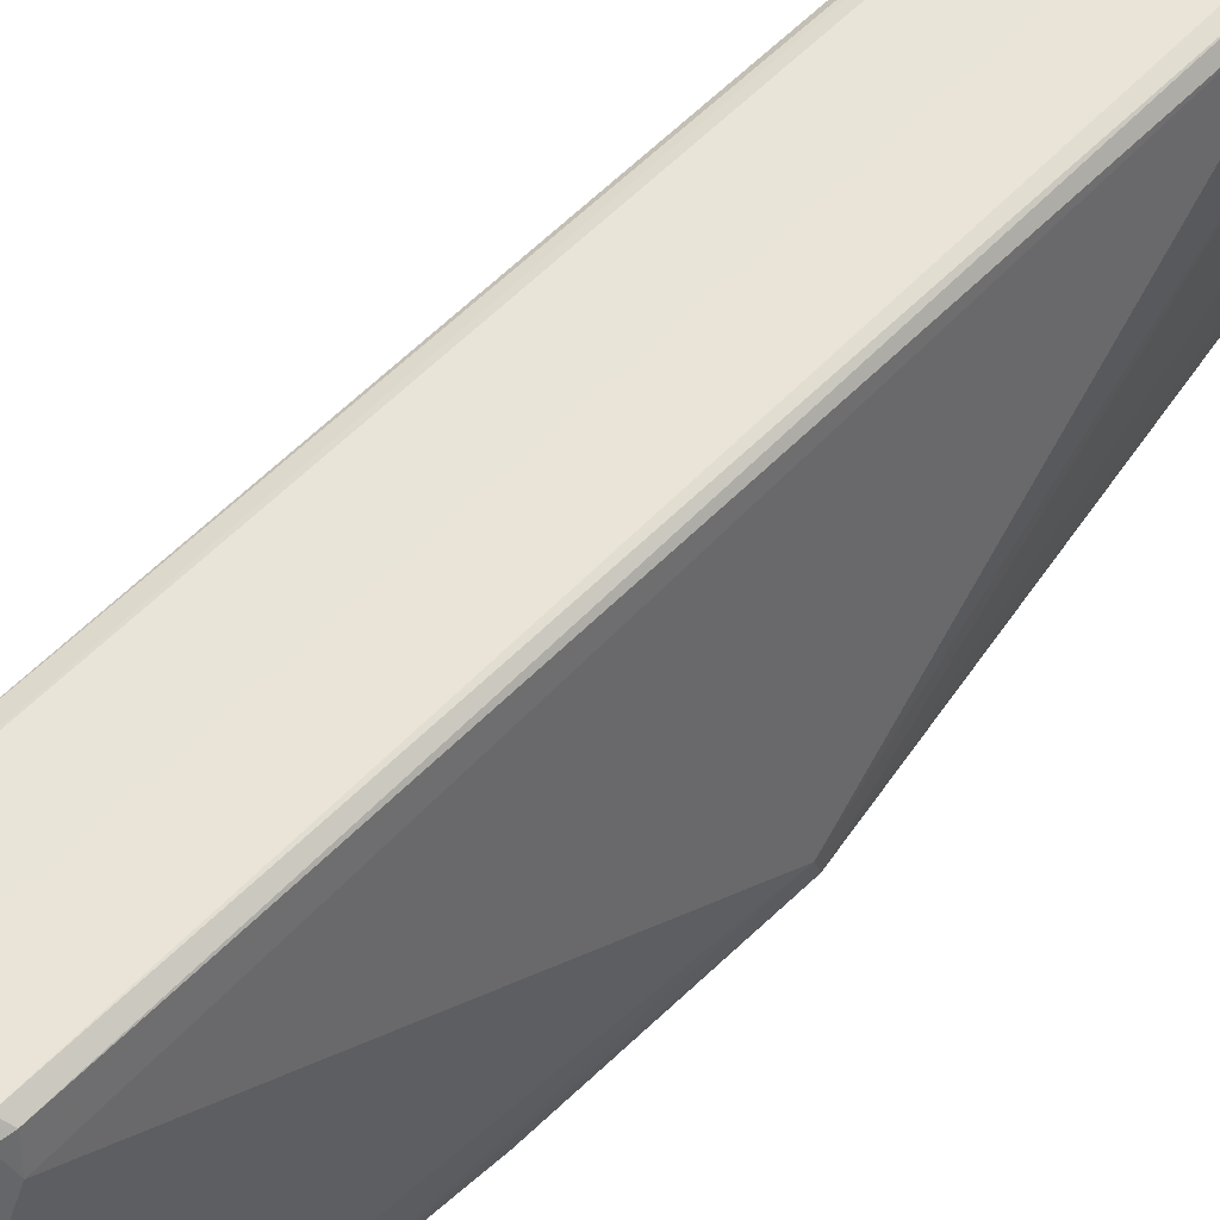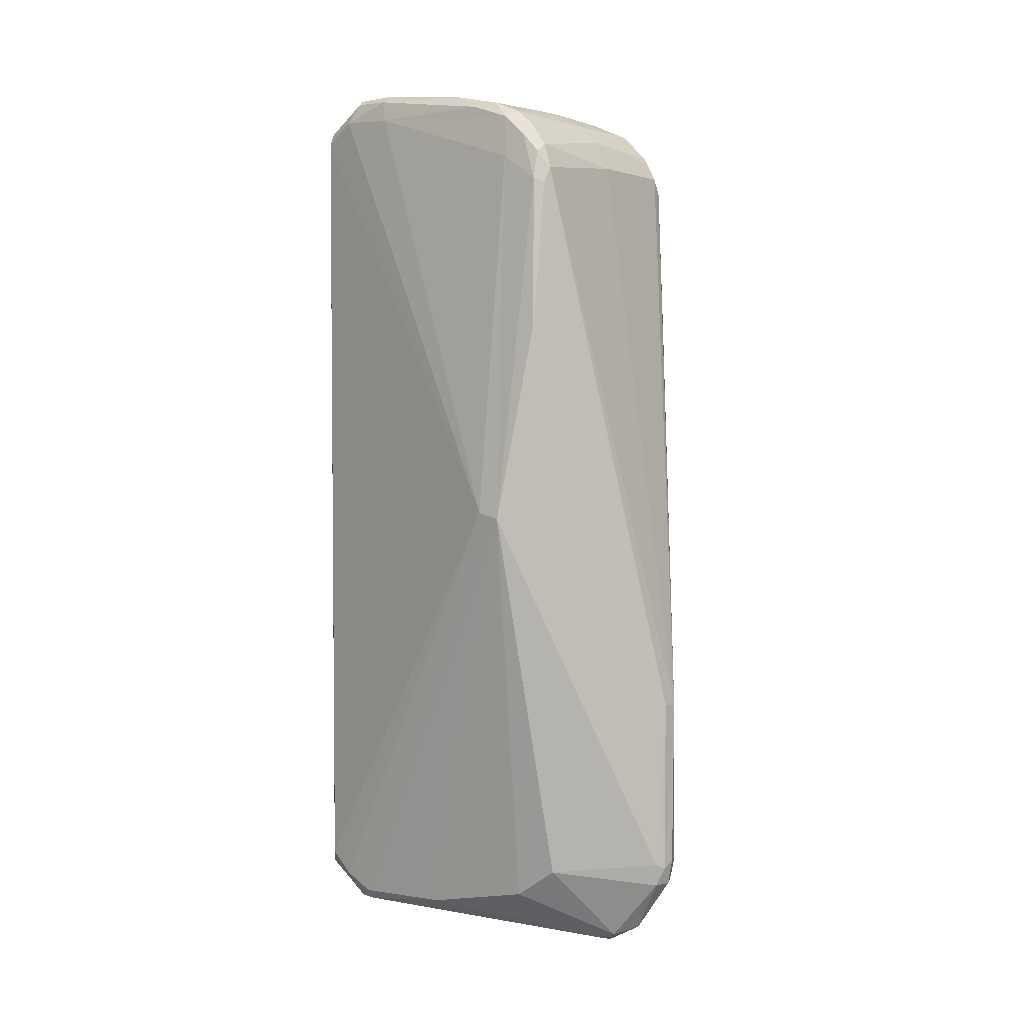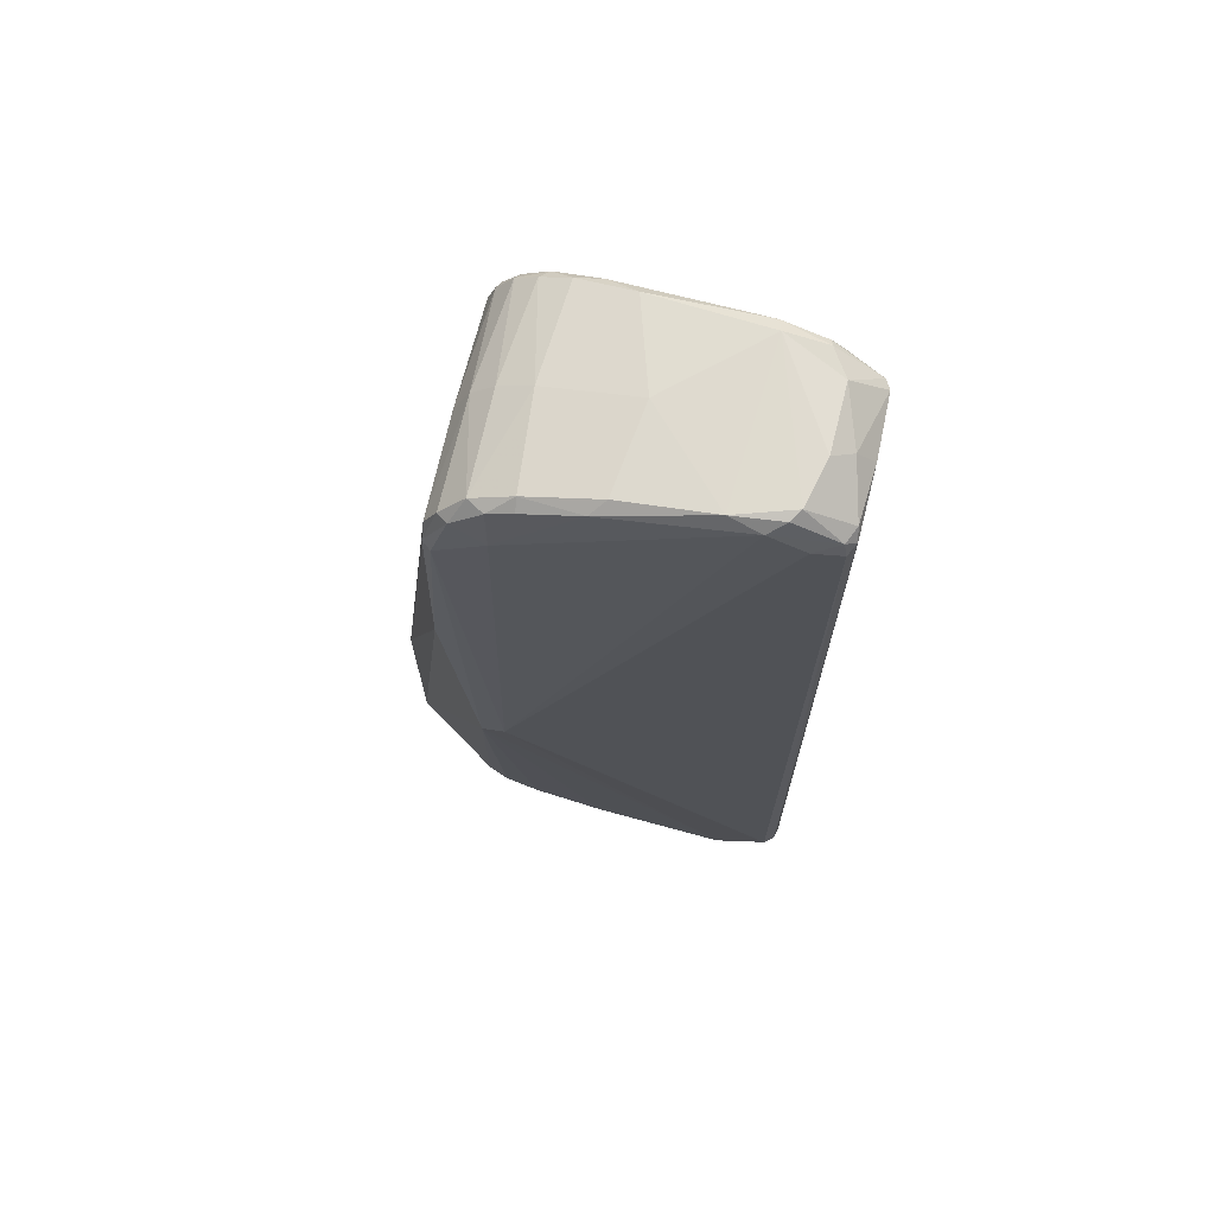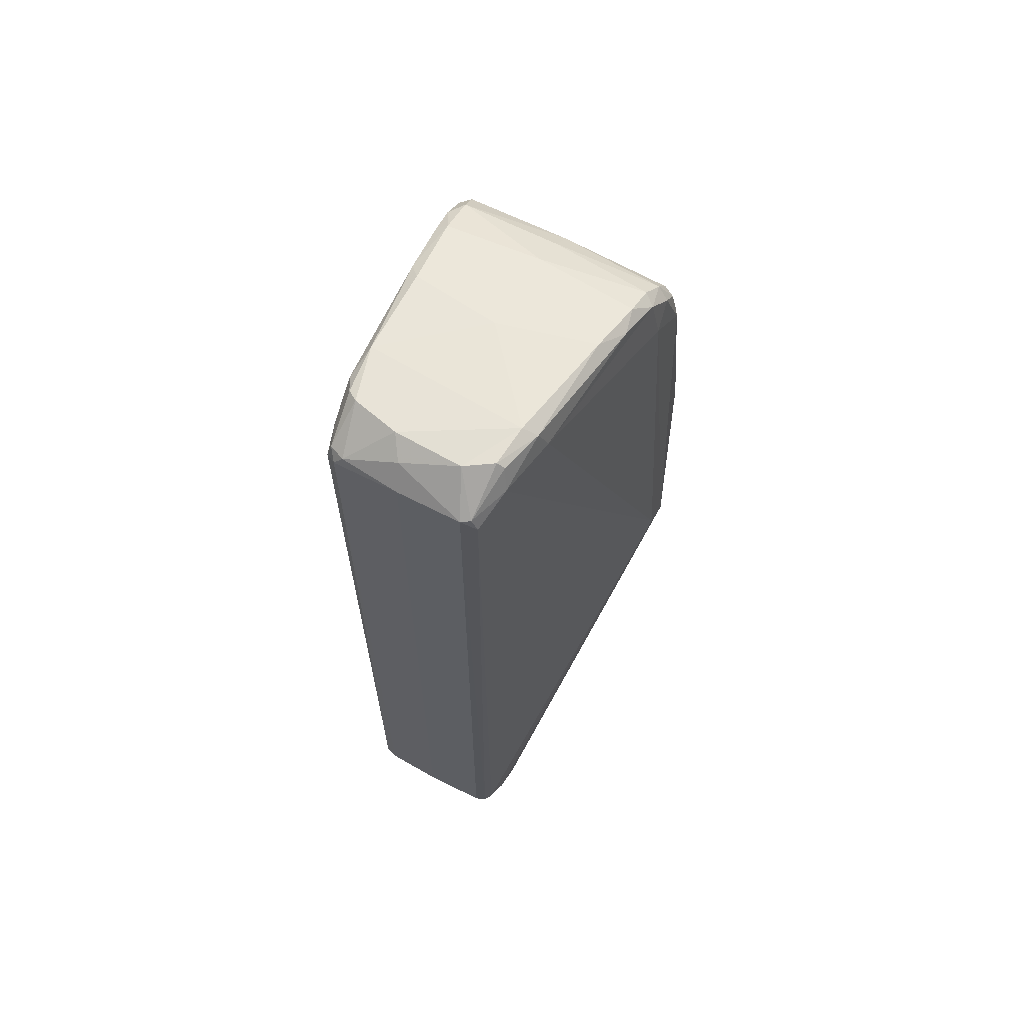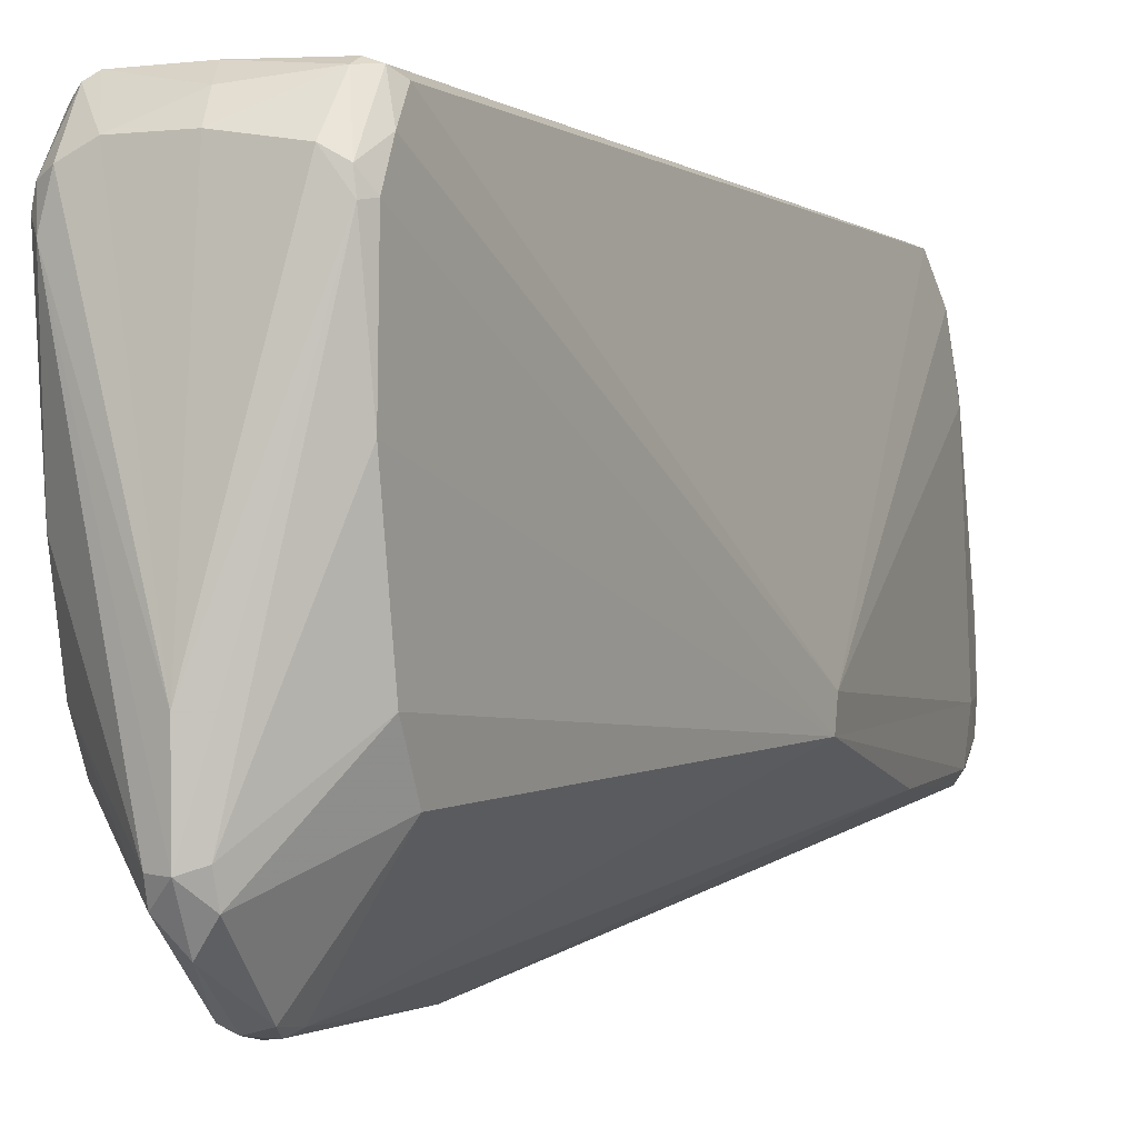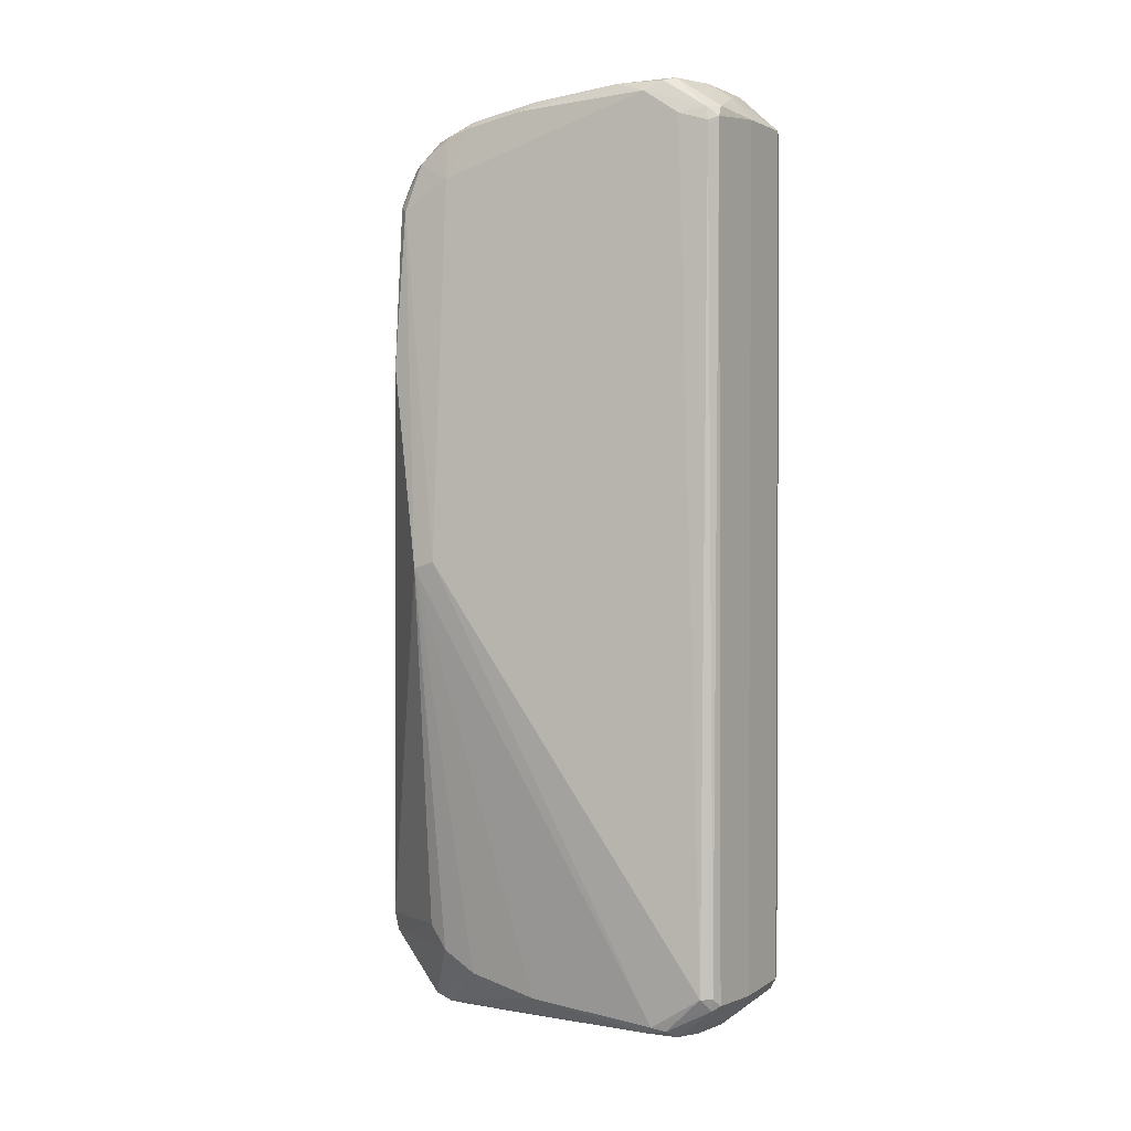
<metadata>
{"format":"obj","ext":"obj","renderer":"f3d","projection":"perspective","resolution":1024,"background":"white","views":[{"elev":60.6,"azim":-135.7,"up":"+Z"},{"elev":2.5,"azim":126.1,"up":"+Y"},{"elev":68.9,"azim":-76.7,"up":"+Y"},{"elev":64.8,"azim":28.5,"up":"+Y"},{"elev":-0.9,"azim":20.5,"up":"+Z"},{"elev":1.4,"azim":-58.6,"up":"+Y"}]}
</metadata>
<code>
v 0.01673 0.09013 0.06443
v 0.01713 -0.08927 0.06361
v 0.03159 -0.000559 0.006214
v -0.01705 -0.09552 0.02212
v -0.01751 -0.09791 0.05167
v -0.0316 -0.001987 0.001153
v -0.02598 0.07577 -0.005082
v -0.03164 -0.000579 0.005973
v 0.01703 -0.0968 0.03032
v 0.03162 -0.001861 0.00118
v 0.01758 -0.09741 0.05199
v 0.01856 0.0946 0.05662
v -0.0168 -0.09191 0.006295
v -0.01681 -0.08753 -0.001206
v 0.01623 -0.09954 0.05158
v -4.1e-05 -0.104 0.005691
v -1.7e-05 -0.1037 -0.009199
v -0.003617 -0.1012 -0.01261
v -0.00343 -0.1026 -0.008964
v -0.02527 0.08206 0.005197
v -0.02801 0.04178 -0.006396
v -0.000113 0.09281 0.06596
v -0.01257 0.09371 0.06517
v -0.01442 0.09128 0.06569
v -0.01725 -0.0907 0.06308
v -0.01547 -0.09071 0.06519
v -0.01677 0.09025 0.06433
v 0.01696 -0.0916 0.005563
v 0.01761 -0.09385 0.05845
v 0.01251 -0.1002 0.05689
v 0.01555 0.1002 0.05467
v 0.01927 0.09849 0.04494
v 0.01622 0.1003 0.04587
v 0.001917 -0.04552 -0.02566
v 0.02802 0.04204 -0.00635
v 0.00381 -0.08297 -0.02445
v 0.02067 0.09369 0.04331
v 0.02545 0.08118 0.003501
v -0.003637 -0.08359 -0.02461
v -0.01653 -0.08224 -0.005118
v -0.01402 -0.1001 0.05603
v -0.01601 -0.09963 0.0493
v -0.003215 -0.08777 -0.02388
v -0.01299 -0.0925 0.06571
v -0.000506 -0.09294 0.06595
v 0.01354 0.09267 0.06569
v 0.01342 -0.09193 0.06573
v -0.01923 0.09726 0.05059
v 0.01656 -0.08513 -0.003873
v 0.003495 -0.1027 -0.008029
v 0.02387 0.0904 0.004368
v 0.02271 0.09374 0.01434
v 0.02603 0.0753 -0.005031
v 0.02482 0.07438 -0.007156
v -0.0015 -0.04587 -0.02593
v -0.000834 0.08026 -0.007322
v 0.02296 0.0779 -0.007399
v -0.02276 0.08017 -0.00691
v 3.2e-05 -0.09945 -0.01716
v -0.01663 -0.09855 0.05473
v 0.003602 -0.1012 -0.01263
v -0.001617 0.09747 0.06231
v 0.01572 -0.09178 0.06491
v -0.01845 0.09202 0.05839
v -0.000627 -0.08797 -0.02496
v 0.003076 -0.08797 -0.02398
v 0.0198 0.09701 0.02091
v 0.009942 0.1 0.05834
v 0.01713 0.09907 0.0543
v -0.000314 0.09462 0.007575
v -1.6e-05 0.0985 0.02708
v -0.000337 0.08656 -0.004163
v 0.02231 0.08825 -0.001933
v 0.02238 0.08335 -0.005526
v -0.02133 0.09093 0.00098
v -0.02273 0.08543 -0.00412
v -0.02449 0.08589 -0.001833
v 0.001843 -0.084 -0.02552
v -0.02465 0.07667 -0.006932
v 0.01314 -0.09406 0.06468
v -0.009324 -0.09998 0.05849
v -0.01907 0.0977 0.02463
v -0.004494 0.1004 0.05812
v -0.01462 0.1002 0.05573
v 0.0158 -0.09942 0.05497
v 0.02134 0.09433 0.008942
v -0.000173 0.091 0.000577
v 0.02148 0.0918 0.002684
v 0.02451 0.0817 -0.005051
v 0.02473 0.08574 -0.001232
v -0.02066 0.09467 0.009538
v 0.001191 -0.1003 0.05862
v 0.00047 -0.09666 0.06308
v 0.0154 0.09291 0.06456
v -0.000868 -0.08255 -0.02587
v -0.02356 0.09117 0.004608
v -0.01462 -0.09344 0.0645
v -0.02303 0.0929 0.009877
v -0.02182 0.09544 0.02176
v -0.01819 0.09952 0.04381
v -0.01605 0.09321 0.06362
v -0.01699 0.09936 0.05412
f 1 2 3
f 4 5 6
f 7 6 8
f 9 10 11
f 10 3 11
f 12 1 3
f 13 6 14
f 8 6 5
f 4 6 13
f 15 16 17
f 18 19 13
f 20 7 8
f 21 6 7
f 22 23 24
f 25 26 27
f 28 10 9
f 2 29 3
f 29 11 3
f 30 16 15
f 31 32 33
f 34 35 36
f 37 3 38
f 6 39 40
f 25 8 5
f 41 42 16
f 18 14 43
f 22 24 44
f 44 45 22
f 46 22 45
f 45 47 46
f 20 8 48
f 9 11 15
f 36 10 49
f 50 28 9
f 10 36 35
f 12 37 32
f 37 12 3
f 37 38 51
f 37 52 32
f 52 37 51
f 10 35 53
f 10 53 38
f 10 38 3
f 54 35 34
f 55 56 57
f 56 55 58
f 57 54 34
f 39 6 21
f 59 18 43
f 40 39 43
f 14 40 43
f 14 6 40
f 60 25 5
f 59 61 17
f 42 60 5
f 16 42 17
f 62 22 46
f 22 62 23
f 1 46 63
f 47 63 46
f 25 64 8
f 64 25 27
f 64 48 8
f 65 59 43
f 66 36 49
f 63 2 1
f 33 32 67
f 68 62 46
f 32 69 12
f 70 71 67
f 53 35 54
f 72 73 74
f 75 76 77
f 78 55 34
f 55 79 58
f 4 42 5
f 50 15 17
f 59 17 18
f 7 20 77
f 24 26 44
f 27 26 24
f 45 80 47
f 41 16 81
f 82 71 70
f 62 83 23
f 33 84 83
f 49 28 61
f 61 28 50
f 61 50 17
f 63 85 29
f 85 30 15
f 80 85 63
f 85 80 30
f 9 15 50
f 85 15 11
f 11 29 85
f 83 62 68
f 34 36 78
f 70 67 86
f 71 33 67
f 58 76 72
f 73 87 88
f 72 74 56
f 56 74 57
f 34 55 57
f 21 79 55
f 21 7 79
f 89 73 90
f 39 21 55
f 91 82 70
f 84 23 83
f 28 49 10
f 92 80 93
f 31 33 68
f 68 33 83
f 51 86 52
f 69 32 31
f 46 94 68
f 94 31 68
f 94 12 69
f 76 75 72
f 90 53 89
f 86 51 88
f 75 70 87
f 87 70 88
f 95 55 78
f 39 55 95
f 14 18 13
f 42 41 60
f 19 17 42
f 19 4 13
f 45 93 80
f 92 93 81
f 16 30 92
f 92 81 16
f 96 77 20
f 66 59 65
f 65 78 66
f 59 66 61
f 49 61 66
f 2 63 29
f 80 63 47
f 80 92 30
f 78 36 66
f 94 69 31
f 94 46 1
f 12 94 1
f 70 86 88
f 67 52 86
f 52 67 32
f 57 89 54
f 53 90 38
f 90 51 38
f 75 87 72
f 72 87 73
f 56 58 72
f 42 4 19
f 19 18 17
f 97 81 44
f 81 93 44
f 41 97 60
f 26 97 44
f 98 99 91
f 100 33 71
f 84 33 100
f 96 75 77
f 95 78 65
f 73 89 74
f 53 54 89
f 73 88 51
f 90 73 51
f 41 81 97
f 44 93 45
f 25 97 26
f 101 48 64
f 64 27 101
f 102 48 101
f 96 98 91
f 48 99 20
f 99 98 20
f 98 96 20
f 96 91 75
f 84 101 23
f 27 24 101
f 89 57 74
f 77 76 79
f 79 76 58
f 79 7 77
f 102 84 100
f 91 99 82
f 48 100 99
f 100 48 102
f 75 91 70
f 84 102 101
f 24 23 101
f 43 95 65
f 25 60 97
f 82 100 71
f 43 39 95
f 100 82 99

</code>
